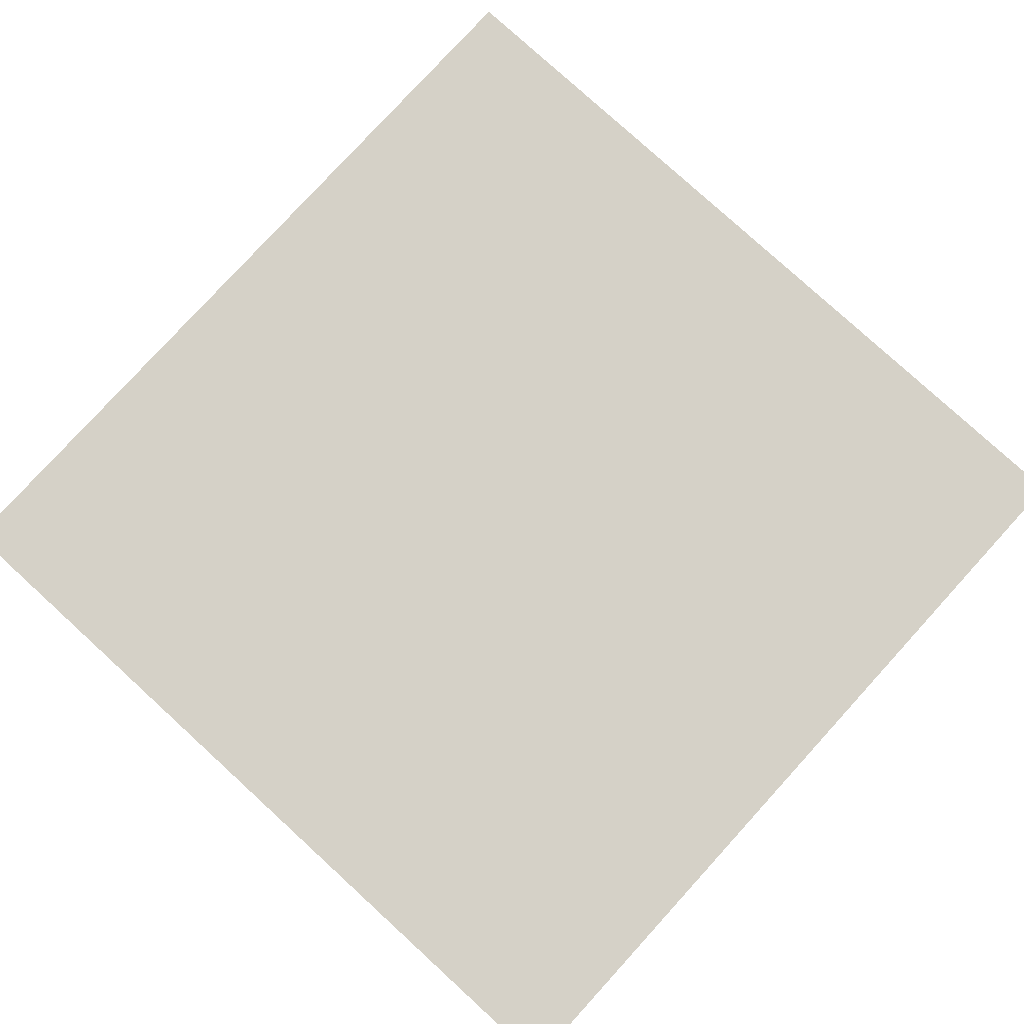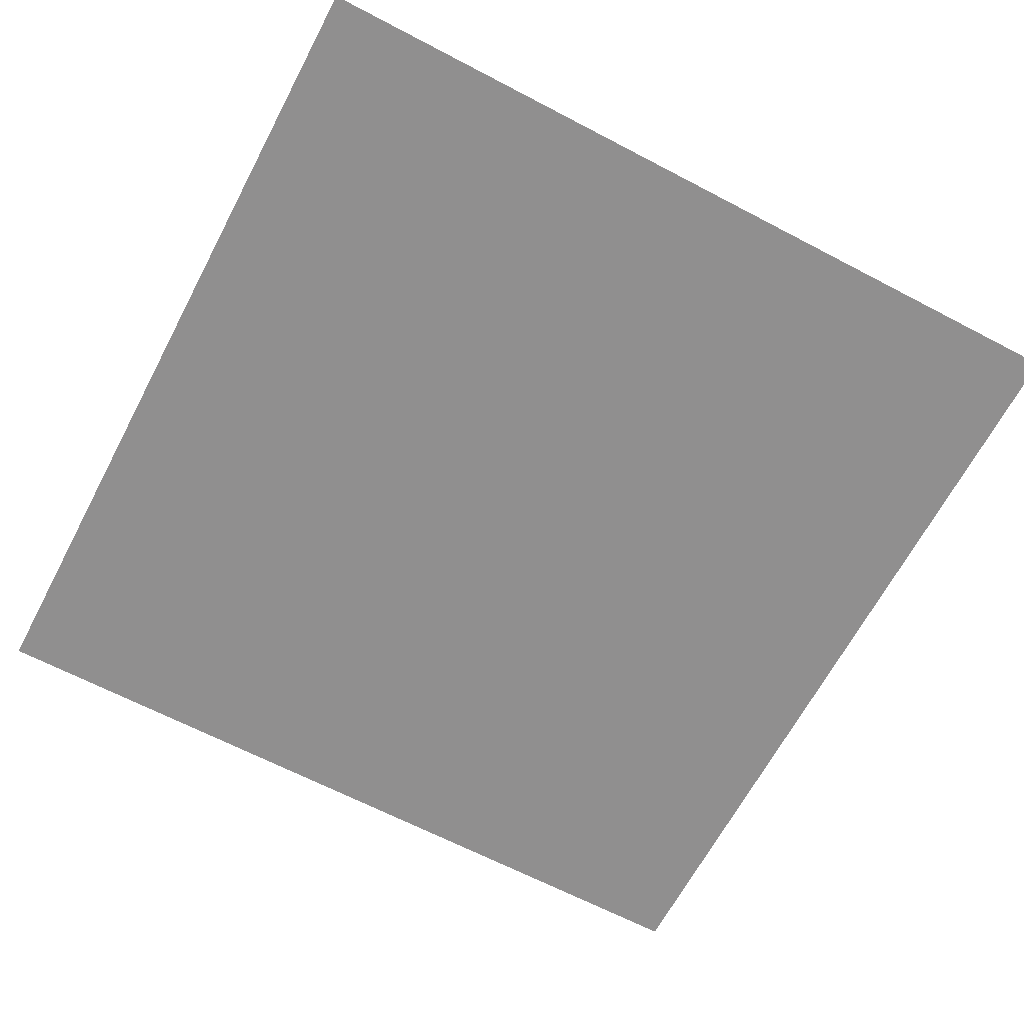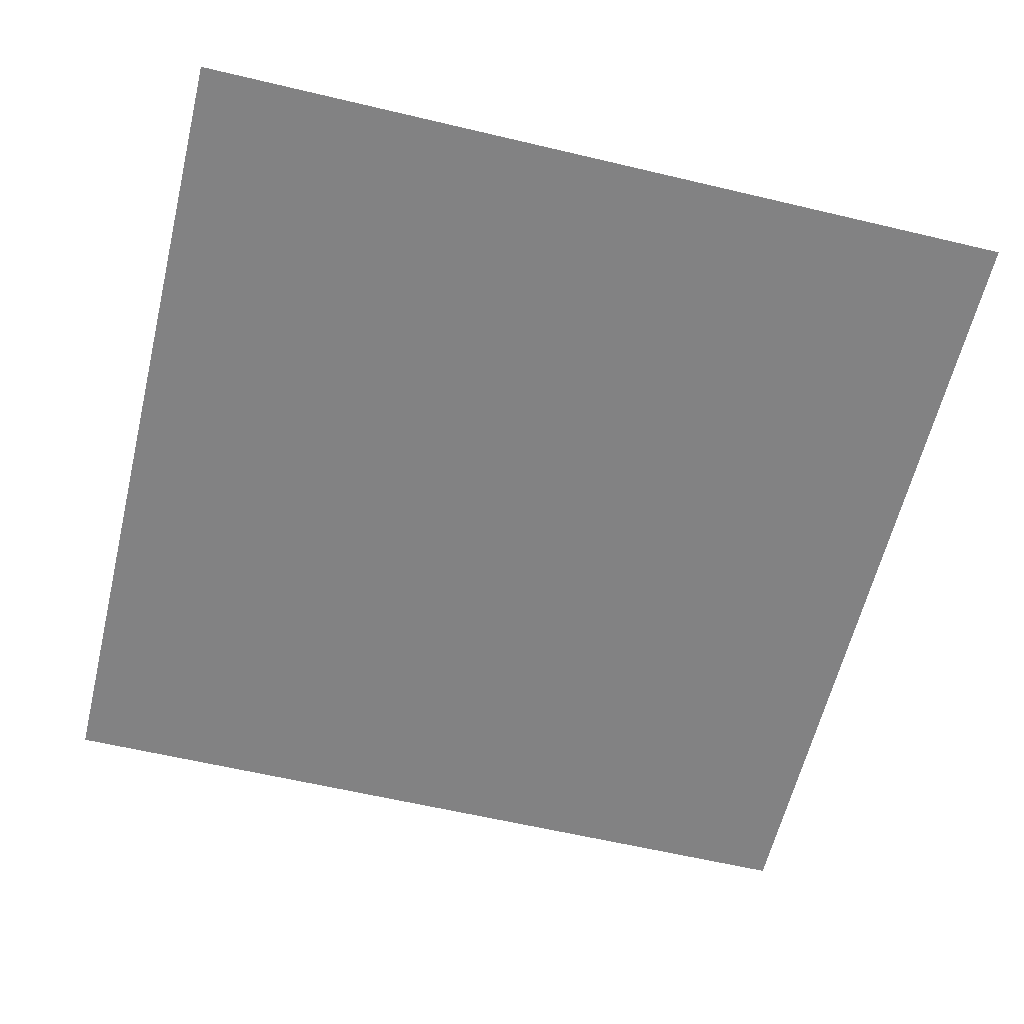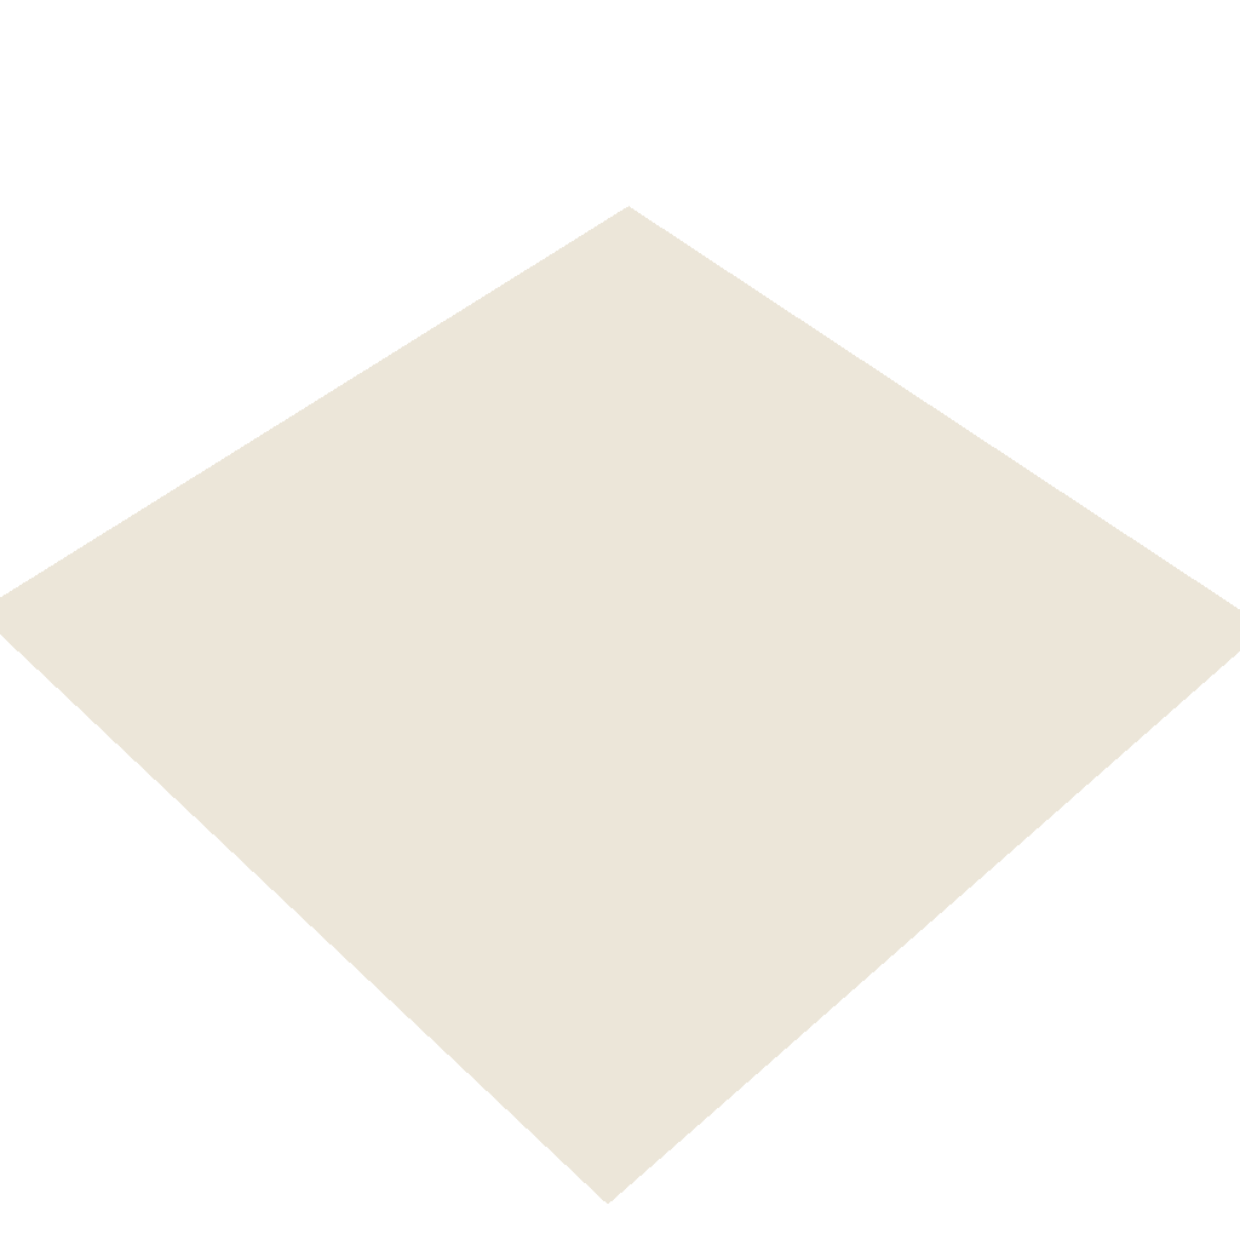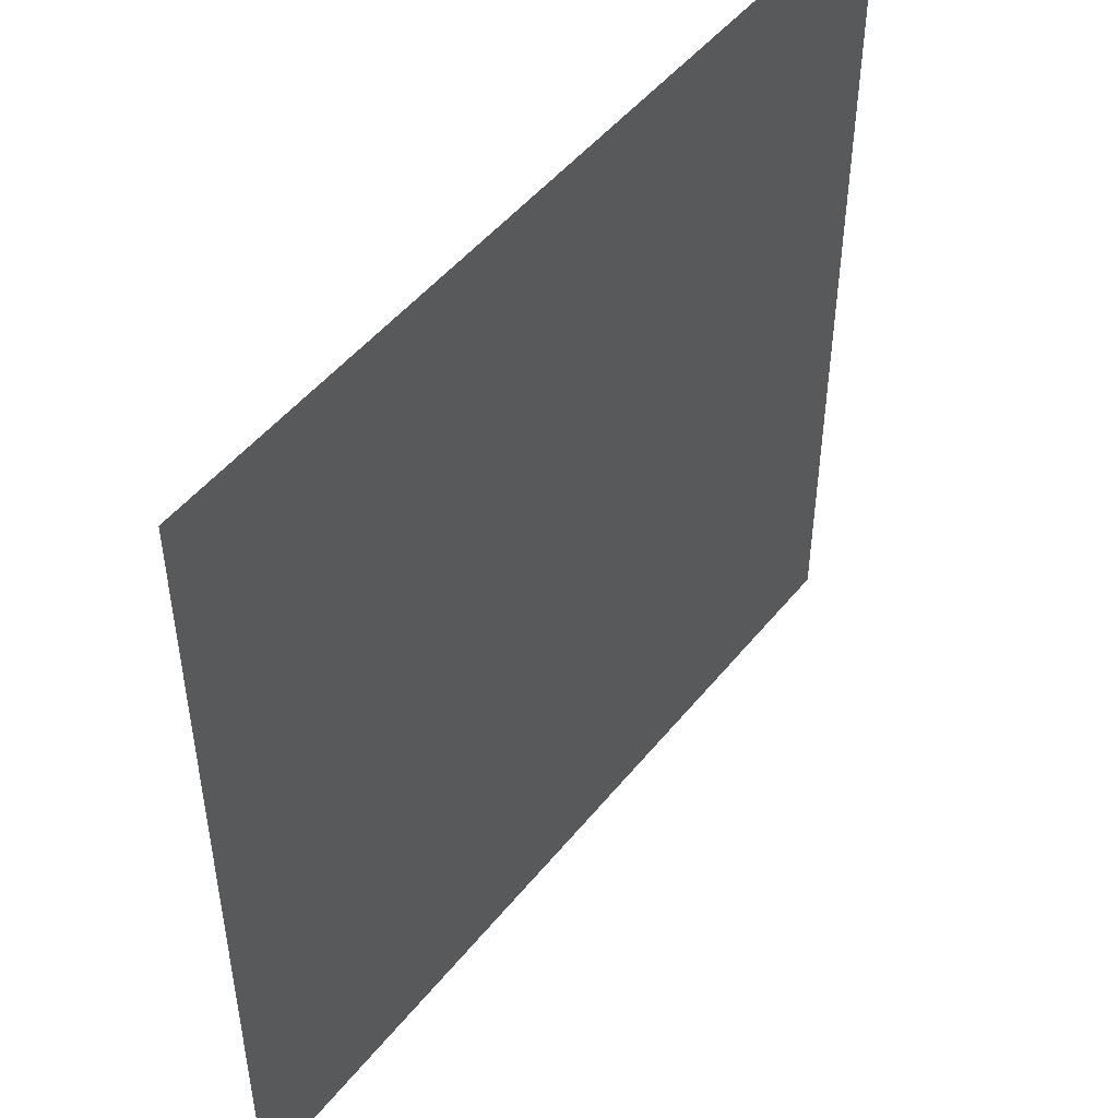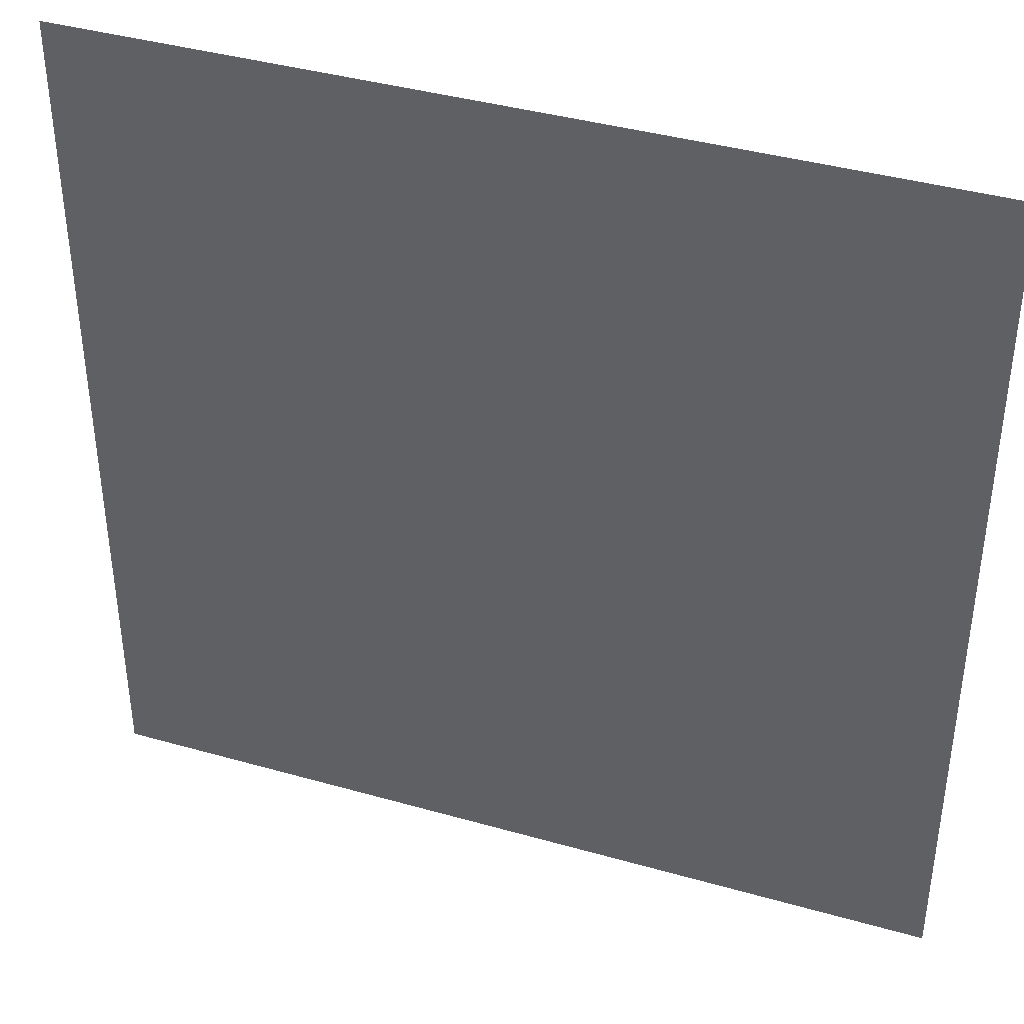
<metadata>
{"format":"obj","ext":"obj","renderer":"f3d","projection":"perspective","resolution":1024,"background":"white","views":[{"elev":79.6,"azim":42.4,"up":"+Z"},{"elev":-65.4,"azim":-27.8,"up":"+Z"},{"elev":-60.9,"azim":76.4,"up":"+Z"},{"elev":48.7,"azim":135.9,"up":"+Z"},{"elev":49.2,"azim":127.1,"up":"+Y"},{"elev":39.9,"azim":-160.6,"up":"+Y"}]}
</metadata>
<code>
v -2 -15 0
v -3 -15 0
v -3 -14 0
v -2 -14 0
g dungeon_mesh_0016
f 1 2 3 4

</code>
